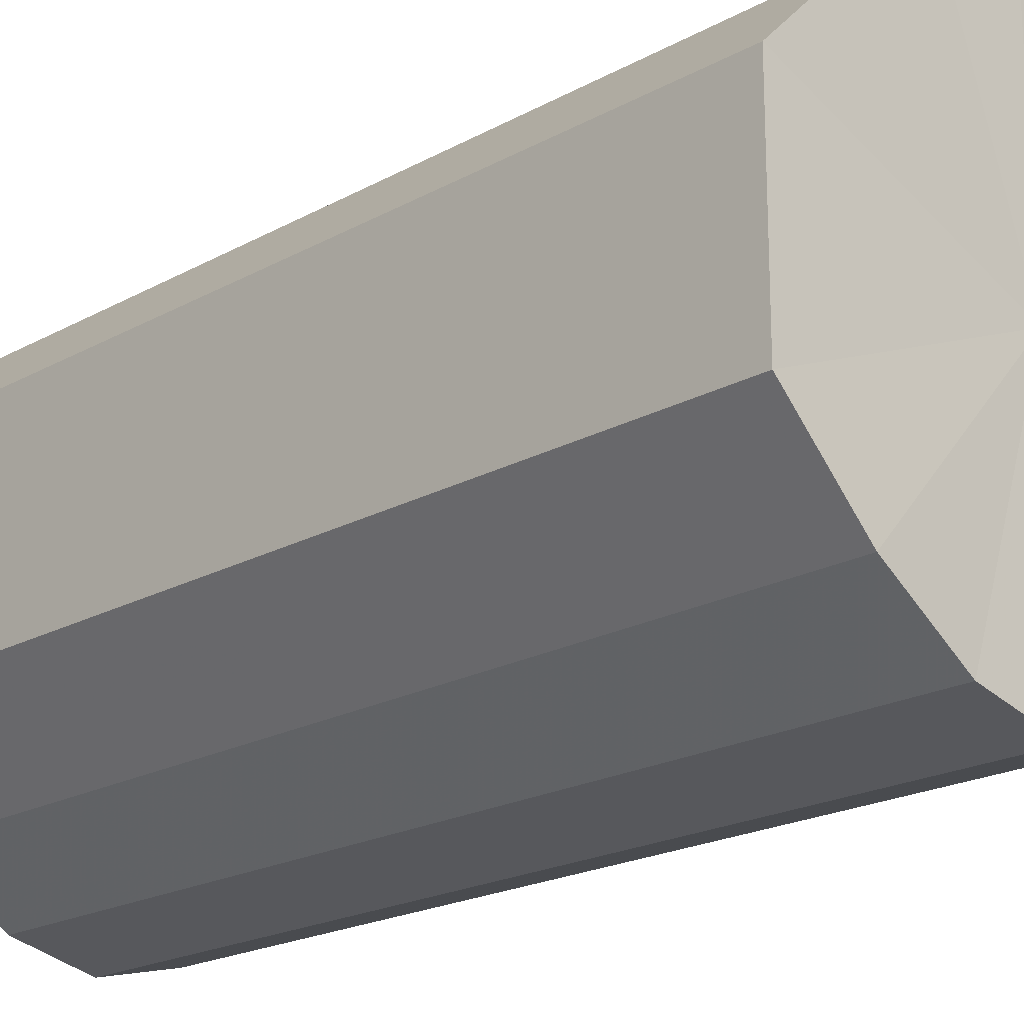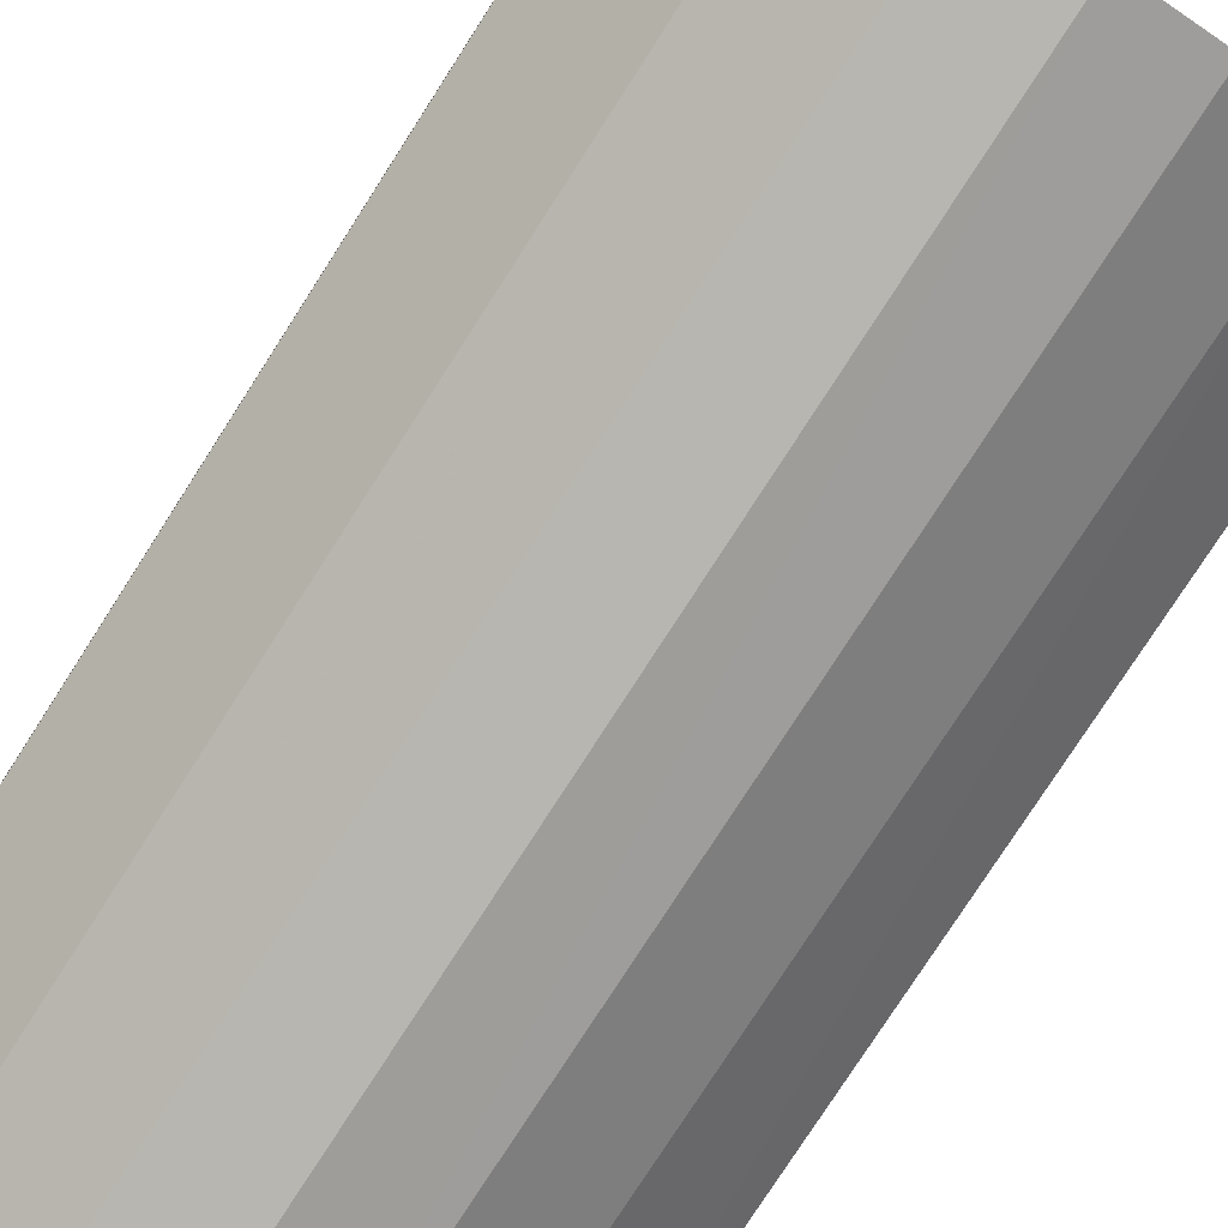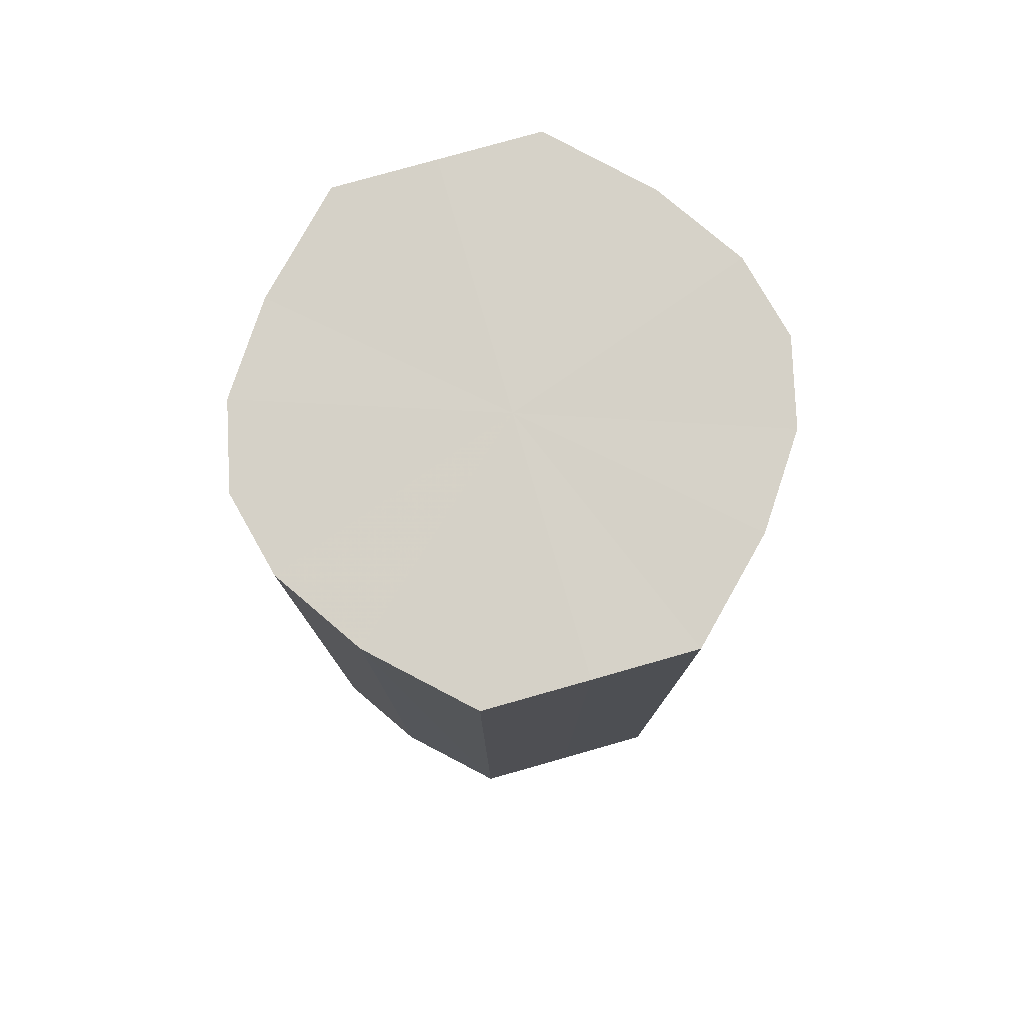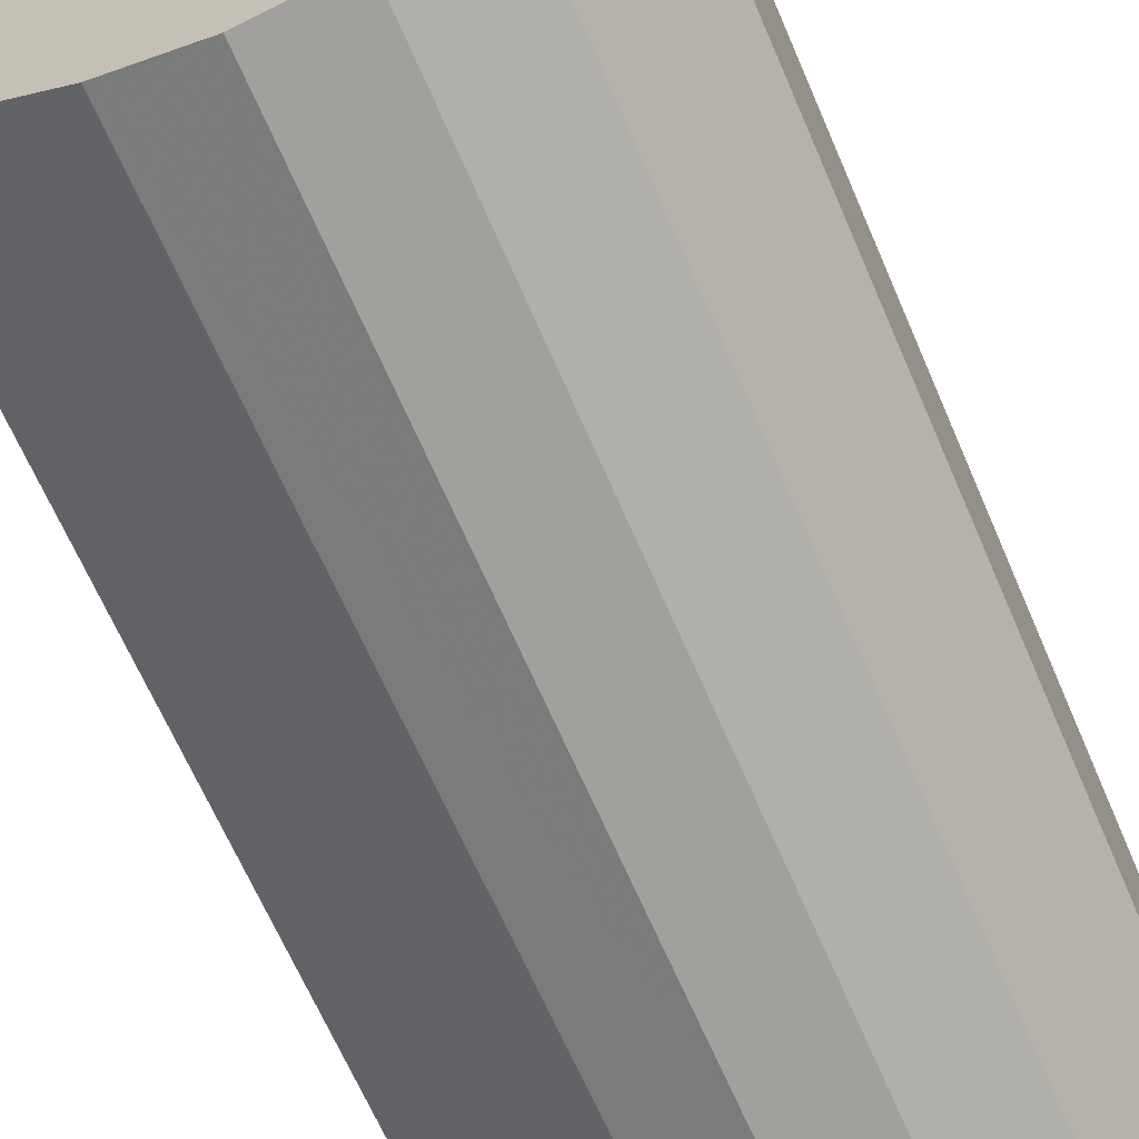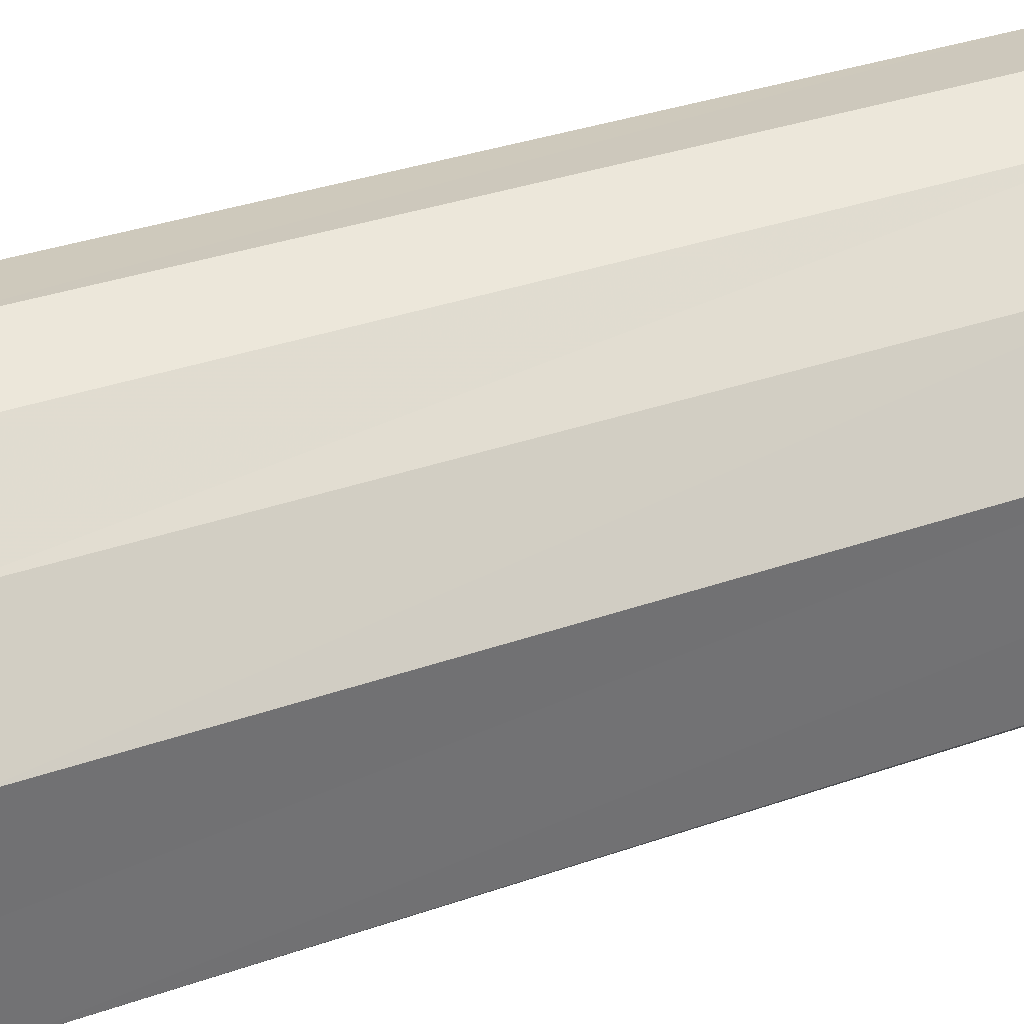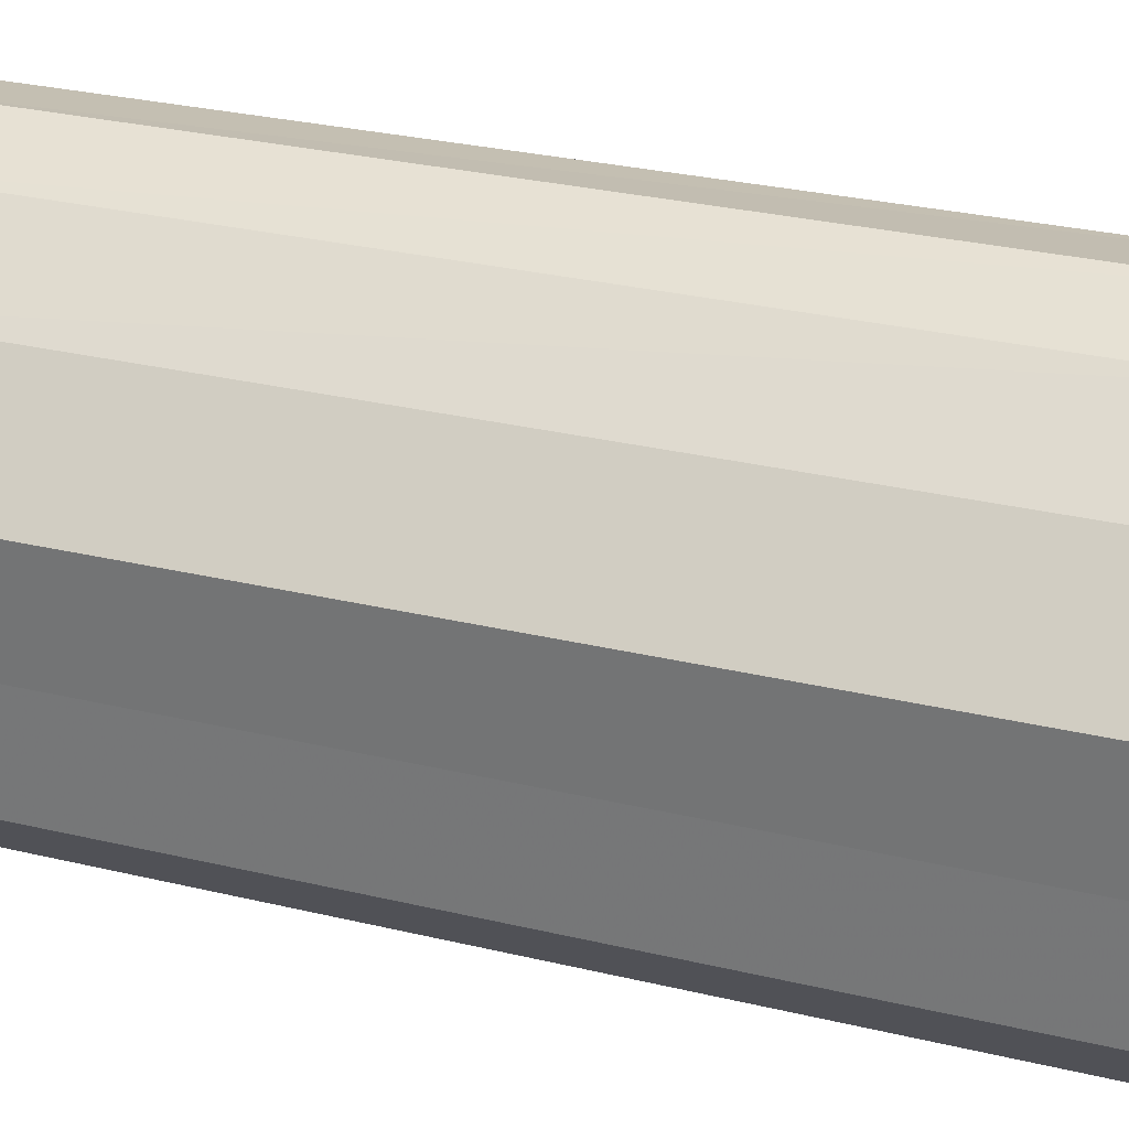
<metadata>
{"format":"obj","ext":"obj","renderer":"f3d","projection":"perspective","resolution":1024,"background":"white","views":[{"elev":-20.1,"azim":135.5,"up":"+Z"},{"elev":-77.9,"azim":147.3,"up":"+Z"},{"elev":78.7,"azim":-106.0,"up":"+Y"},{"elev":-66.1,"azim":-156.7,"up":"+Z"},{"elev":36.1,"azim":65.6,"up":"+Z"},{"elev":29.5,"azim":109.4,"up":"+Z"}]}
</metadata>
<code>
o 209
v 2229 1870 15
v 2229 1870 15.01
v 2229 1870 15
v 2229 1870 15.01
v 2229 1870 15.01
v 2229 1870 15.01
v 2229 1870 15.01
v 2229 1870 15.02
v 2229 1870 15.01
v 2229 1870 15.01
v 2229 1870 15.01
v 2229 1870 15.03
v 2229 1870 15.02
v 2229 1870 15.02
v 2229 1870 15.02
v 2229 1870 15.05
v 2229 1870 15.03
v 2229 1870 15.03
v 2229 1870 15.03
v 2229 1870 15.06
v 2229 1870 15.05
v 2229 1870 15.05
v 2229 1870 15.05
v 2229 1870 15.06
v 2229 1870 15.06
v 2229 1870 15.06
v 2229 1870 15.06
v 2229 1870 15.07
v 2229 1870 15.06
v 2229 1870 15.06
v 2229 1870 15.06
v 2229 1870 15.07
v 2229 1870 15
v 2229 1870 15.01
v 2229 1870 15.01
v 2229 1870 15.01
v 2229 1870 15.01
v 2229 1870 15.01
v 2229 1870 15
v 2229 1870 15.01
v 2229 1870 15.01
v 2229 1870 15.02
v 2229 1870 15.02
v 2229 1870 15.02
v 2229 1870 15.01
v 2229 1870 15.03
v 2229 1870 15.02
v 2229 1870 15.03
v 2229 1870 15.03
v 2229 1870 15.05
v 2229 1870 15.03
v 2229 1870 15.06
v 2229 1870 15.05
v 2229 1870 15.05
v 2229 1870 15.05
v 2229 1870 15.06
v 2229 1870 15.06
v 2229 1870 15.07
v 2229 1870 15.06
v 2229 1870 15.06
v 2229 1870 15.06
v 2229 1870 15.06
v 2229 1870 15.07
v 2229 1870 15.06
v 2229 1870 15.03
v 2229 1870 15.01
v 2229 1870 15
v 2229 1870 15.01
v 2229 1870 15.01
v 2229 1870 15.02
v 2229 1870 15.01
v 2229 1870 15.03
v 2229 1870 15.02
v 2229 1870 15.05
v 2229 1870 15.03
v 2229 1870 15.06
v 2229 1870 15.05
v 2229 1870 15.06
v 2229 1870 15.06
v 2229 1870 15.07
v 2229 1870 15.06
v 2229 1870 15.03
v 2229 1870 15
v 2229 1870 15.01
v 2229 1870 15.01
v 2229 1870 15.01
v 2229 1870 15.01
v 2229 1870 15.02
v 2229 1870 15.02
v 2229 1870 15.03
v 2229 1870 15.03
v 2229 1870 15.05
v 2229 1870 15.05
v 2229 1870 15.06
v 2229 1870 15.06
v 2229 1870 15.06
v 2229 1870 15.06
v 2229 1870 15.07
f 1 2 3
f 2 4 5
f 6 1 7
f 4 8 9
f 10 6 11
f 8 12 13
f 14 10 15
f 12 16 17
f 18 14 19
f 16 20 21
f 22 18 23
f 20 24 25
f 26 22 27
f 24 28 29
f 30 26 31
f 28 30 32
f 33 34 35
f 35 36 37
f 38 39 33
f 40 41 38
f 37 42 43
f 44 45 40
f 46 47 44
f 43 48 49
f 50 51 46
f 52 53 50
f 49 54 55
f 56 57 52
f 58 59 56
f 55 60 61
f 62 63 58
f 61 64 62
f 65 66 67
f 65 68 66
f 65 67 69
f 65 70 68
f 65 69 71
f 65 72 70
f 65 71 73
f 65 74 72
f 65 73 75
f 65 76 74
f 65 75 77
f 65 78 76
f 65 77 79
f 65 80 78
f 65 79 81
f 65 81 80
f 82 83 84
f 82 85 83
f 82 84 86
f 82 87 85
f 82 86 88
f 82 89 87
f 82 88 90
f 82 91 89
f 82 90 92
f 82 93 91
f 82 92 94
f 82 95 93
f 82 94 96
f 82 97 95
f 82 96 98
f 82 98 97

</code>
